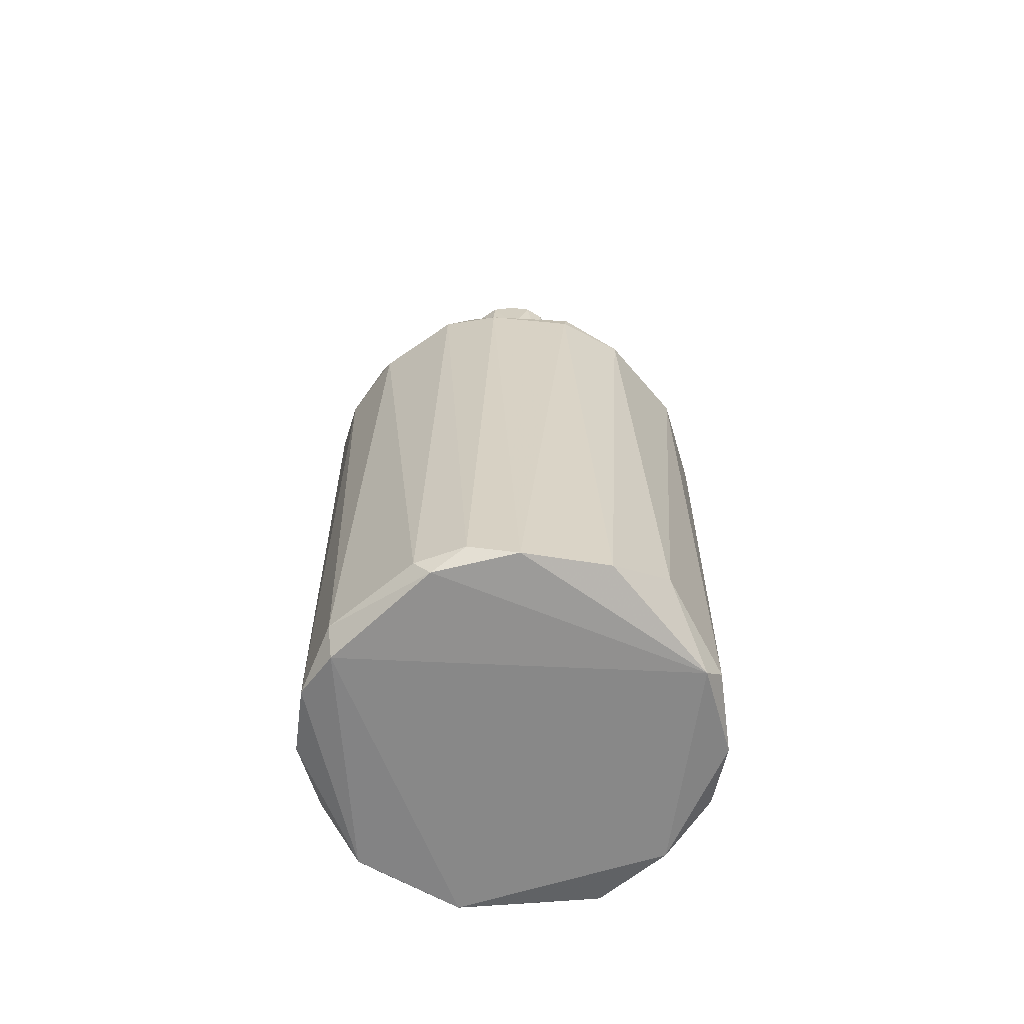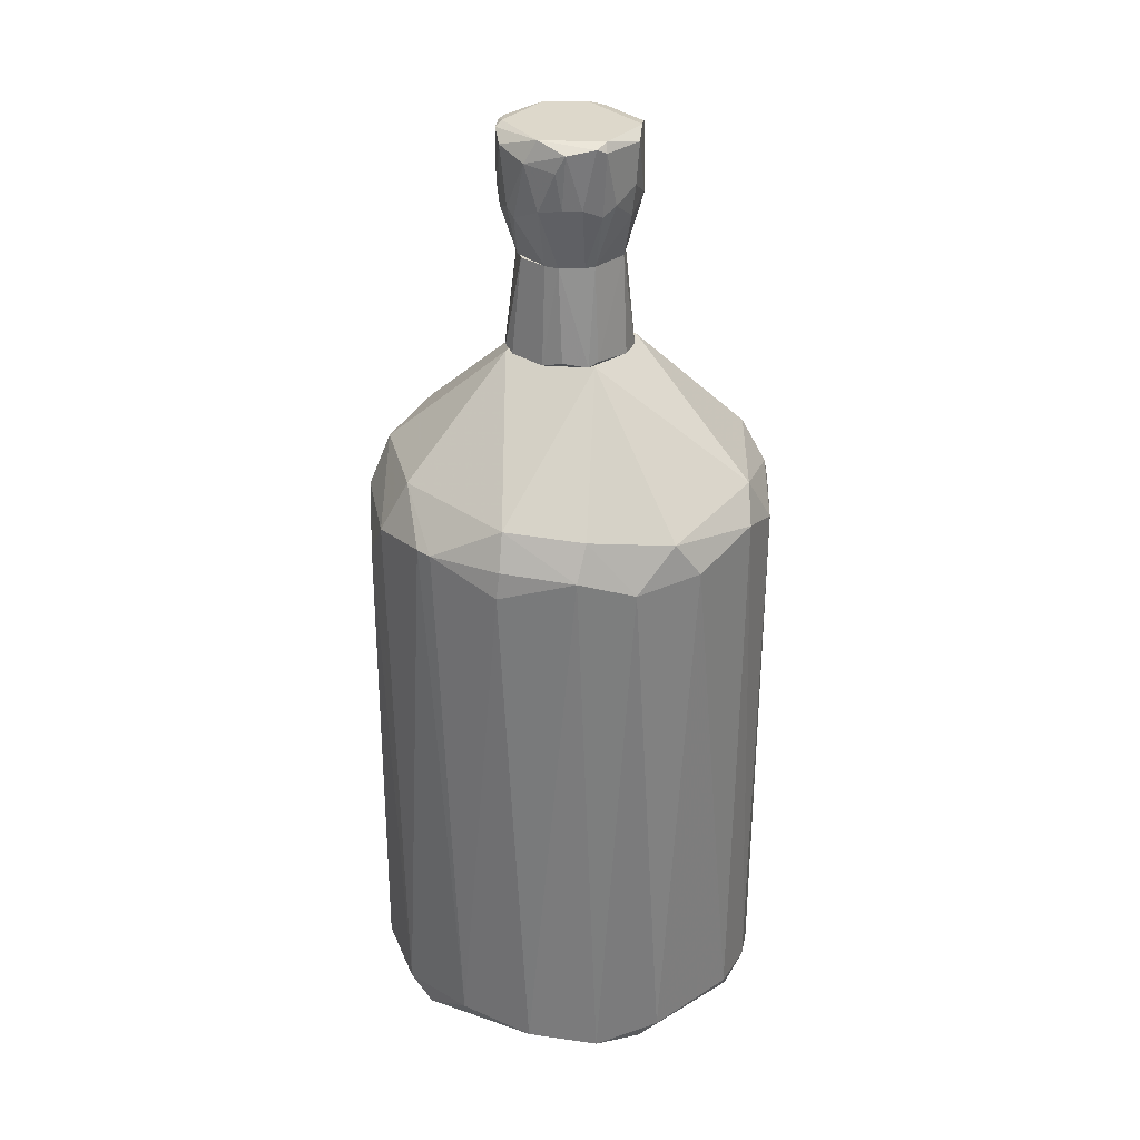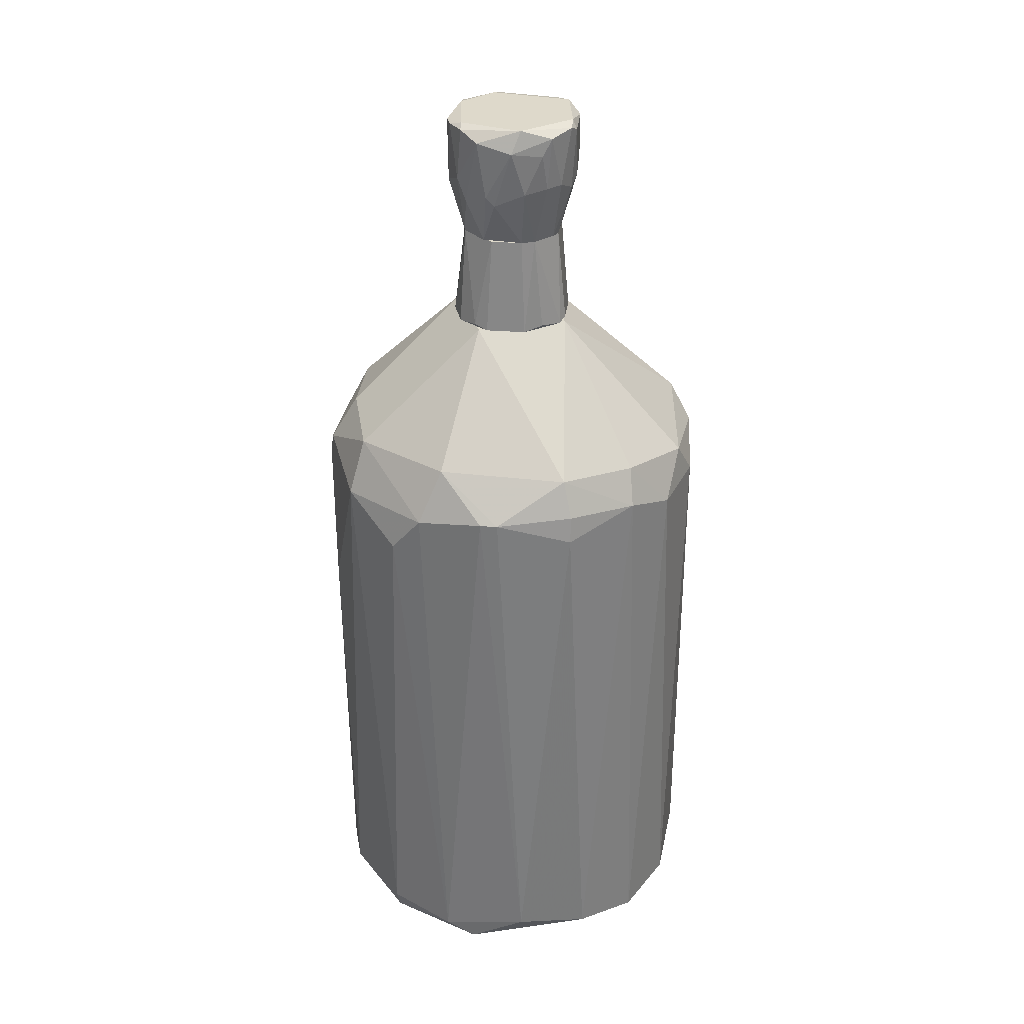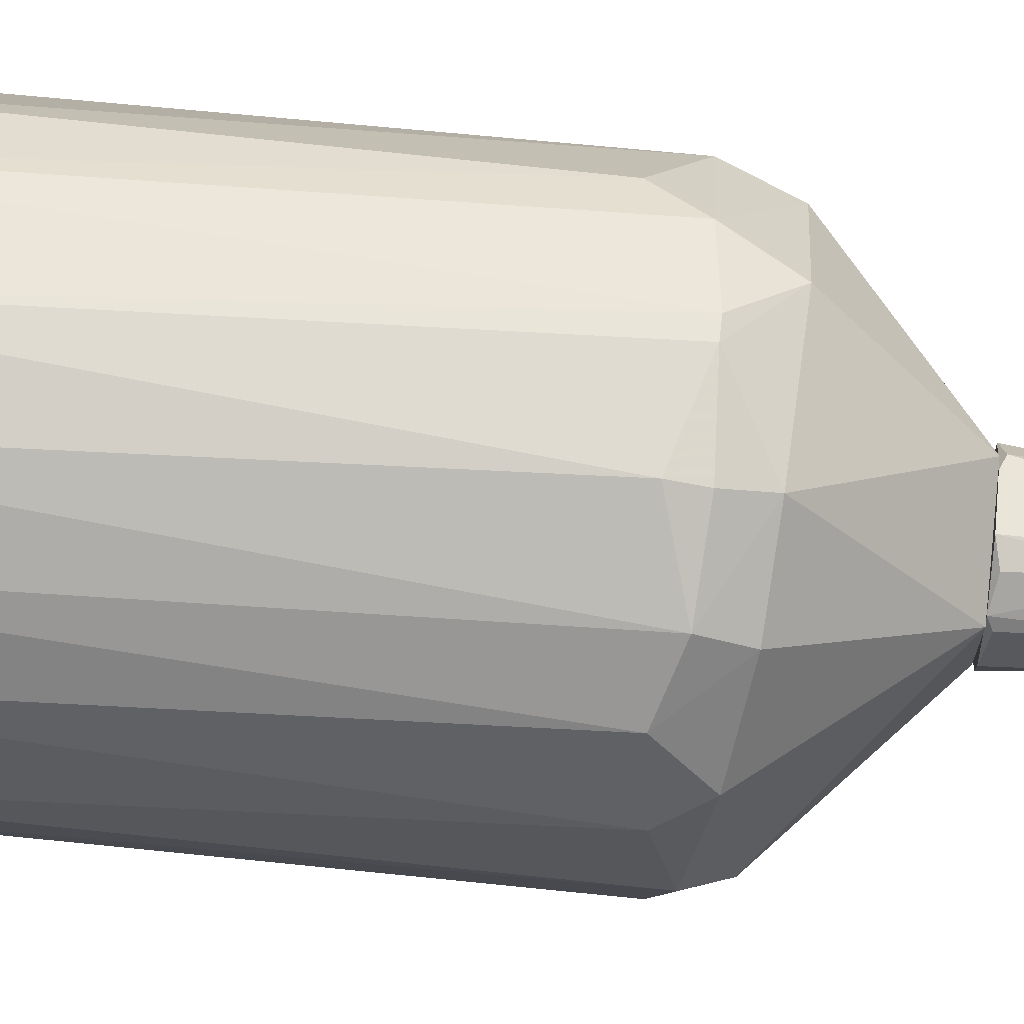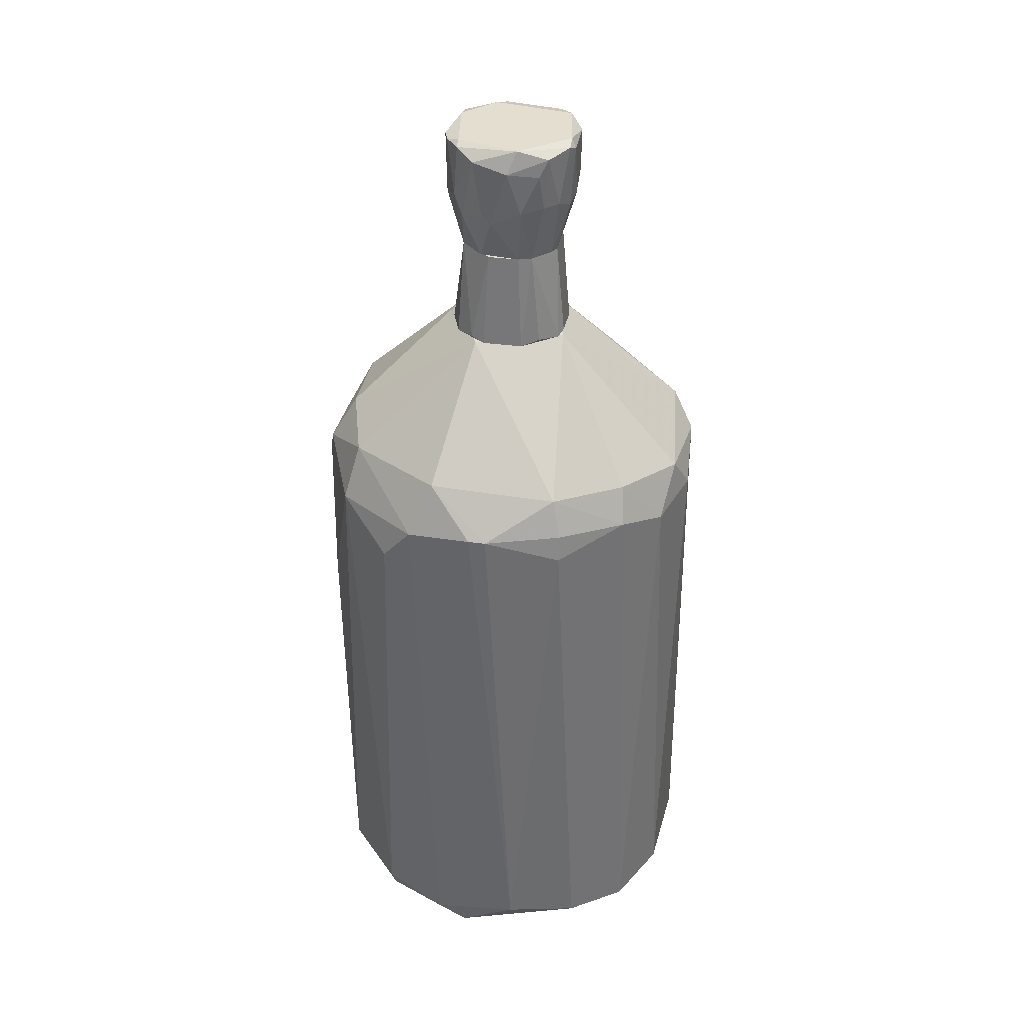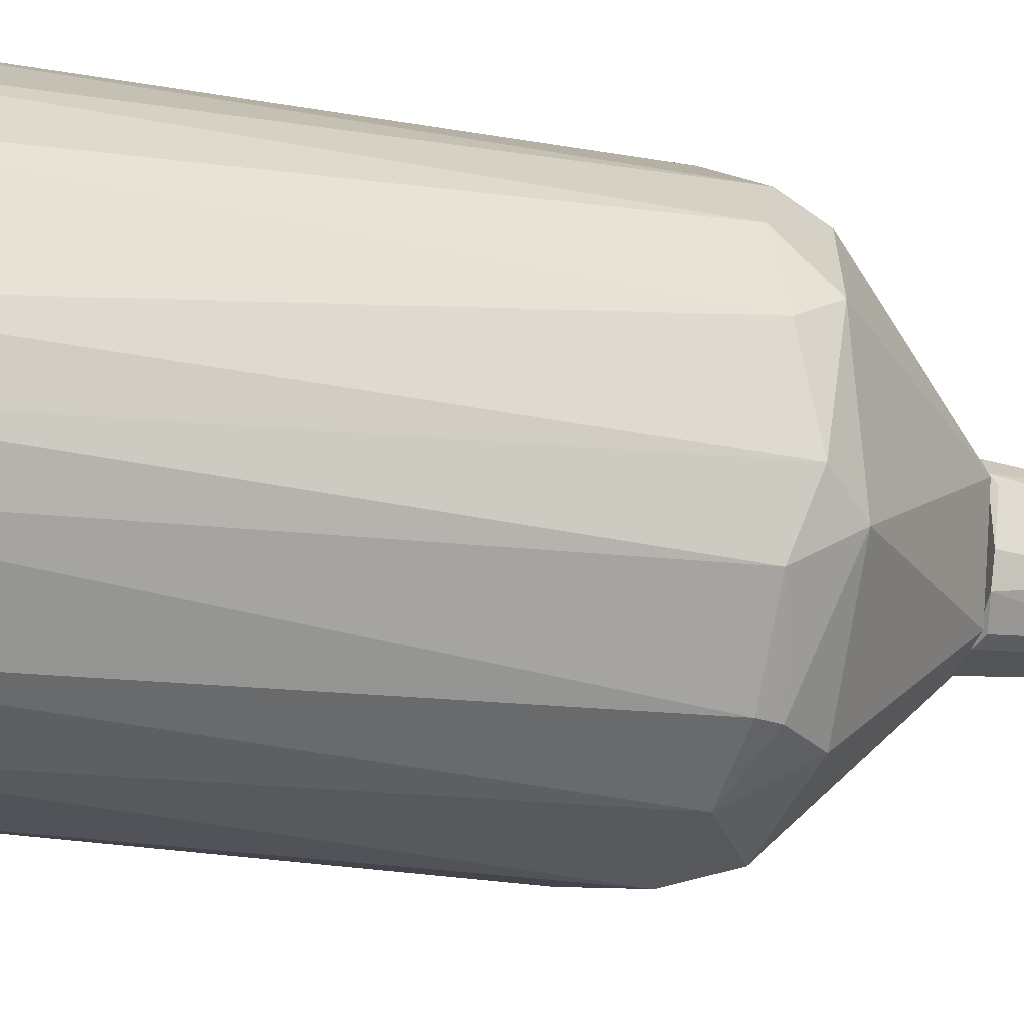
<metadata>
{"format":"obj","ext":"obj","renderer":"f3d","projection":"perspective","resolution":1024,"background":"white","views":[{"elev":-62.9,"azim":124.9,"up":"+Y"},{"elev":31.1,"azim":43.2,"up":"+Y"},{"elev":31.8,"azim":6.3,"up":"+Y"},{"elev":59.7,"azim":96.3,"up":"+Z"},{"elev":36.4,"azim":9.9,"up":"+Y"},{"elev":-25.2,"azim":73.9,"up":"+Z"}]}
</metadata>
<code>
o convex_0
v 0.06161 -0.7855 -0.3792
v 0.01168 0.1971 0.3787
v -0.02156 0.1971 0.3787
v -0.04656 -0.902 0.3703
v -0.3714 0.1887 -0.08765
v 0.3698 0.2054 -0.08765
v 0.3615 -0.8688 0.1288
v -0.3714 -0.8938 0.06214
v -0.02987 0.2554 -0.3541
v -0.2298 -0.8937 -0.3041
v -0.05487 0.4887 0.1121
v -0.3047 0.172 0.237
v 0.2699 0.1971 0.2704
v 0.3032 -0.8937 -0.2292
v 0.2282 0.2054 -0.3042
v 0.1949 -0.8686 0.3287
v -0.2298 -0.8521 0.312
v -0.1881 0.2054 -0.3292
v 0.06999 0.4887 -0.1043
v -0.3214 -0.8688 -0.2126
v 0.3532 0.2387 0.1038
v -0.1132 0.4887 -0.04596
v 0.3615 -0.9022 -0.08765
v -0.06325 -0.9105 -0.3625
v -0.3714 0.2054 0.07044
v -0.1465 0.1804 0.3537
v -0.3047 0.1887 -0.2292
v 0.1116 0.4887 0.05383
v -0.05487 0.1638 -0.3792
v -0.338 -0.8521 0.1871
v 0.1865 -0.8771 -0.3374
v 0.1283 0.1638 -0.3625
v 0.1532 0.2054 0.3453
v 0.06161 -0.8437 0.3787
v -0.3797 -0.8521 -0.05434
v 0.2949 -0.8937 0.2371
v 0.3365 0.172 -0.1876
v -0.1049 -0.8686 -0.3708
v 0.3782 0.1722 0.06214
v 0.3782 -0.8688 -0.06265
v 0.3365 0.1638 0.1871
v -0.2298 -0.9105 0.2787
v -0.2797 0.272 0.2038
v 0.3282 -0.9104 0.1454
v -0.1049 -0.8686 0.3703
v 0.3282 0.2638 -0.1293
v 0.1366 0.272 0.3203
v -0.1049 0.2804 0.3204
v -0.3464 -0.9105 -0.09596
v -0.3297 0.2637 -0.1293
v -0.1798 0.2802 -0.2875
v 0.1699 0.272 -0.3041
v 0.3532 -0.8688 -0.1543
v 0.1532 0.1555 0.3536
v -0.02156 0.4887 -0.1209
v -0.1881 0.0971 -0.3375
v -0.363 -0.09451 0.1288
v -0.2048 0.1055 0.3287
v 0.2615 0.2637 0.2371
v -0.3214 0.2887 0.05383
v -0.3797 0.1637 0.05383
v 0.2365 0.1722 -0.3042
v -0.2464 0.1138 -0.2959
v -0.3547 0.1471 -0.146
f 20 35 64
f 11 19 22
f 14 23 24
f 19 11 28
f 18 9 29
f 17 12 30
f 24 1 31
f 14 24 31
f 1 29 32
f 29 9 32
f 31 1 32
f 2 3 34
f 4 16 34
f 16 4 36
f 13 16 36
f 1 24 38
f 24 10 38
f 29 1 38
f 6 21 39
f 7 23 40
f 39 7 40
f 6 39 40
f 36 7 41
f 13 36 41
f 7 39 41
f 39 21 41
f 30 8 42
f 17 30 42
f 25 12 43
f 12 26 43
f 23 7 44
f 24 23 44
f 7 36 44
f 36 4 44
f 4 42 44
f 42 24 44
f 3 26 45
f 34 3 45
f 4 34 45
f 42 4 45
f 17 42 45
f 21 6 46
f 19 28 46
f 28 21 46
f 6 37 46
f 37 15 46
f 28 11 47
f 2 33 47
f 33 13 47
f 3 2 48
f 26 3 48
f 11 43 48
f 43 26 48
f 2 47 48
f 47 11 48
f 20 10 49
f 10 24 49
f 35 20 49
f 8 35 49
f 42 8 49
f 24 42 49
f 5 25 50
f 27 5 50
f 27 50 51
f 9 18 51
f 18 27 51
f 50 22 51
f 32 9 52
f 15 32 52
f 46 15 52
f 19 46 52
f 23 14 53
f 37 6 53
f 14 37 53
f 40 23 53
f 6 40 53
f 16 13 54
f 33 2 54
f 13 33 54
f 2 34 54
f 34 16 54
f 22 19 55
f 9 51 55
f 51 22 55
f 52 9 55
f 19 52 55
f 18 29 56
f 38 10 56
f 29 38 56
f 12 25 57
f 8 30 57
f 30 12 57
f 12 17 58
f 26 12 58
f 45 26 58
f 17 45 58
f 21 28 59
f 13 41 59
f 41 21 59
f 28 47 59
f 47 13 59
f 11 22 60
f 43 11 60
f 25 43 60
f 22 50 60
f 50 25 60
f 25 5 61
f 5 35 61
f 35 8 61
f 8 57 61
f 57 25 61
f 14 31 62
f 32 15 62
f 31 32 62
f 15 37 62
f 37 14 62
f 10 20 63
f 27 18 63
f 20 27 63
f 56 10 63
f 18 56 63
f 5 27 64
f 27 20 64
f 35 5 64
o convex_1
v 0.03665 0.4887 0.1122
v -0.03823 0.4887 -0.1127
v -0.07158 0.4887 -0.09603
v -0.0882 0.6719 0.04555
v 0.09499 0.6719 -0.0377
v 0.1116 0.4887 -0.0294
v -0.02993 0.6719 -0.09603
v -0.09656 0.4887 0.07053
v 0.05334 0.6719 0.08715
v 0.06166 0.497 -0.1044
v -0.02993 0.6719 0.09552
v 0.1116 0.497 0.04555
v -0.09656 0.6719 -0.0294
v -0.1132 0.4887 -0.0294
v 0.02836 0.6719 -0.09603
v -0.06324 0.497 0.1038
v 0.09499 0.6719 0.03719
v -0.1132 0.497 0.02889
v -0.07988 0.6719 -0.06271
v 0.1033 0.4887 0.06219
v 0.09499 0.4887 -0.07105
v 0.05334 0.6719 -0.08767
v -0.09656 0.497 -0.07105
v -0.03823 0.4887 0.1122
v 0.03665 0.4887 -0.1127
v 0.07 0.497 0.09552
v 0.02836 0.6719 0.09552
f 73 75 91
f 67 66 65
f 65 66 70
f 66 67 71
f 68 69 71
f 67 65 72
f 69 68 73
f 73 68 75
f 70 69 76
f 68 71 77
f 67 72 78
f 66 71 79
f 71 69 79
f 68 72 80
f 75 68 80
f 69 73 81
f 76 69 81
f 72 68 82
f 68 77 82
f 78 72 82
f 77 78 82
f 71 67 83
f 77 71 83
f 65 70 84
f 70 76 84
f 81 73 84
f 76 81 84
f 70 66 85
f 69 70 85
f 85 74 86
f 79 69 86
f 74 79 86
f 69 85 86
f 67 78 87
f 78 77 87
f 83 67 87
f 77 83 87
f 72 65 88
f 65 75 88
f 80 72 88
f 75 80 88
f 66 79 89
f 79 74 89
f 85 66 89
f 74 85 89
f 73 65 90
f 65 84 90
f 84 73 90
f 65 73 91
f 75 65 91
o convex_2
v 0.06997 0.8551 0.1122
v -0.04659 0.8218 -0.121
v -0.06322 0.7968 -0.1127
v 0.09497 0.6719 -0.0377
v -0.08822 0.6719 0.04551
v -0.1132 0.8968 0.06219
v 0.1033 0.9051 -0.07101
v 0.02832 0.6719 0.0955
v 0.02832 0.6719 -0.09603
v -0.1049 0.8968 -0.07101
v 0.12 0.8968 0.06219
v -0.05491 0.8801 0.1205
v -0.09656 0.6719 -0.02938
v 0.04498 0.8885 -0.121
v 0.12 0.7719 0.04551
v 0.1033 0.7802 -0.07935
v 0.02832 0.9051 0.1122
v -0.1216 0.7635 -0.02104
v -0.03823 0.7719 0.1205
v 0.1283 0.8135 -0.02938
v 0.08663 0.6719 0.05387
v -0.04659 0.9051 -0.09603
v -0.09656 0.7968 0.08716
v -0.05491 0.6719 -0.08769
v 0.02001 0.7552 -0.121
v -0.09656 0.7635 -0.07935
v 0.07829 0.7885 0.1038
v -0.04659 0.6719 0.08716
v 0.01169 0.8635 0.1288
v -0.1216 0.7719 0.02885
v -0.1216 0.8801 -0.04606
v -0.08822 0.9051 0.07882
v 0.07829 0.7386 -0.09603
v 0.1283 0.8885 -0.0377
v -0.06322 0.8885 -0.1127
v 0.03666 0.7802 0.1205
v 0.1283 0.7885 0.02054
v 0.07829 0.8968 -0.1043
v -0.02157 0.7552 -0.121
v 0.08663 0.8885 0.1038
v -0.1216 0.8968 0.03719
v 0.12 0.9051 0.03719
v -0.07988 0.7552 0.0955
v 0.1033 0.7885 0.07882
v -0.1049 0.9051 -0.0377
v -0.02991 0.8968 -0.121
v 0.09497 0.6719 0.03719
v 0.1283 0.8885 0.04551
v 0.06166 0.7885 -0.1127
v 0.05334 0.6719 0.08716
v -0.08822 0.8968 0.0955
v 0.12 0.7552 -0.02938
v -0.02157 0.7552 0.1205
f 127 120 144
f 96 95 99
f 95 96 100
f 100 96 104
f 99 95 112
f 108 98 113
f 100 104 115
f 93 105 116
f 104 109 117
f 94 115 117
f 115 104 117
f 96 99 119
f 108 103 120
f 103 110 120
f 104 96 121
f 109 104 121
f 114 97 121
f 96 114 121
f 101 117 122
f 117 109 122
f 109 121 122
f 108 113 123
f 95 100 124
f 107 95 124
f 100 116 124
f 107 98 125
f 111 107 125
f 93 94 126
f 101 113 126
f 94 117 126
f 117 101 126
f 118 92 127
f 92 120 127
f 111 125 128
f 98 107 129
f 113 98 129
f 94 93 130
f 115 94 130
f 100 115 130
f 93 116 130
f 116 100 130
f 102 108 131
f 92 118 131
f 120 92 131
f 108 120 131
f 121 97 132
f 122 121 132
f 97 123 132
f 98 108 133
f 108 102 133
f 125 98 133
f 110 103 134
f 103 114 134
f 114 96 134
f 96 119 134
f 119 110 134
f 106 102 135
f 112 106 135
f 118 112 135
f 102 131 135
f 131 118 135
f 113 101 136
f 101 122 136
f 123 113 136
f 122 132 136
f 132 123 136
f 105 93 137
f 93 126 137
f 126 113 137
f 113 129 137
f 129 105 137
f 112 95 138
f 106 112 138
f 128 106 138
f 102 106 139
f 106 128 139
f 128 125 139
f 133 102 139
f 125 133 139
f 116 105 140
f 107 124 140
f 124 116 140
f 129 107 140
f 105 129 140
f 99 112 141
f 112 118 141
f 127 99 141
f 118 127 141
f 103 108 142
f 97 114 142
f 114 103 142
f 123 97 142
f 108 123 142
f 95 107 143
f 107 111 143
f 111 128 143
f 138 95 143
f 128 138 143
f 119 99 144
f 110 119 144
f 120 110 144
f 99 127 144

</code>
